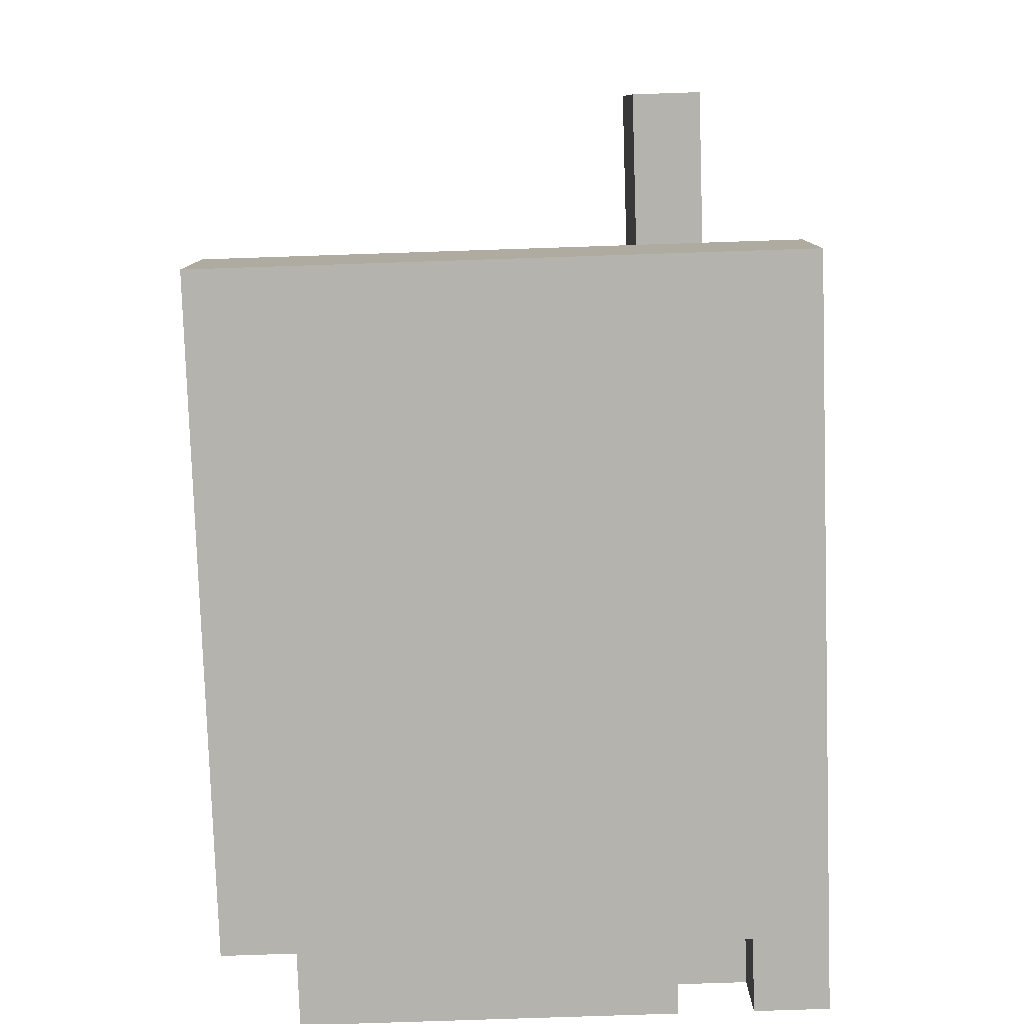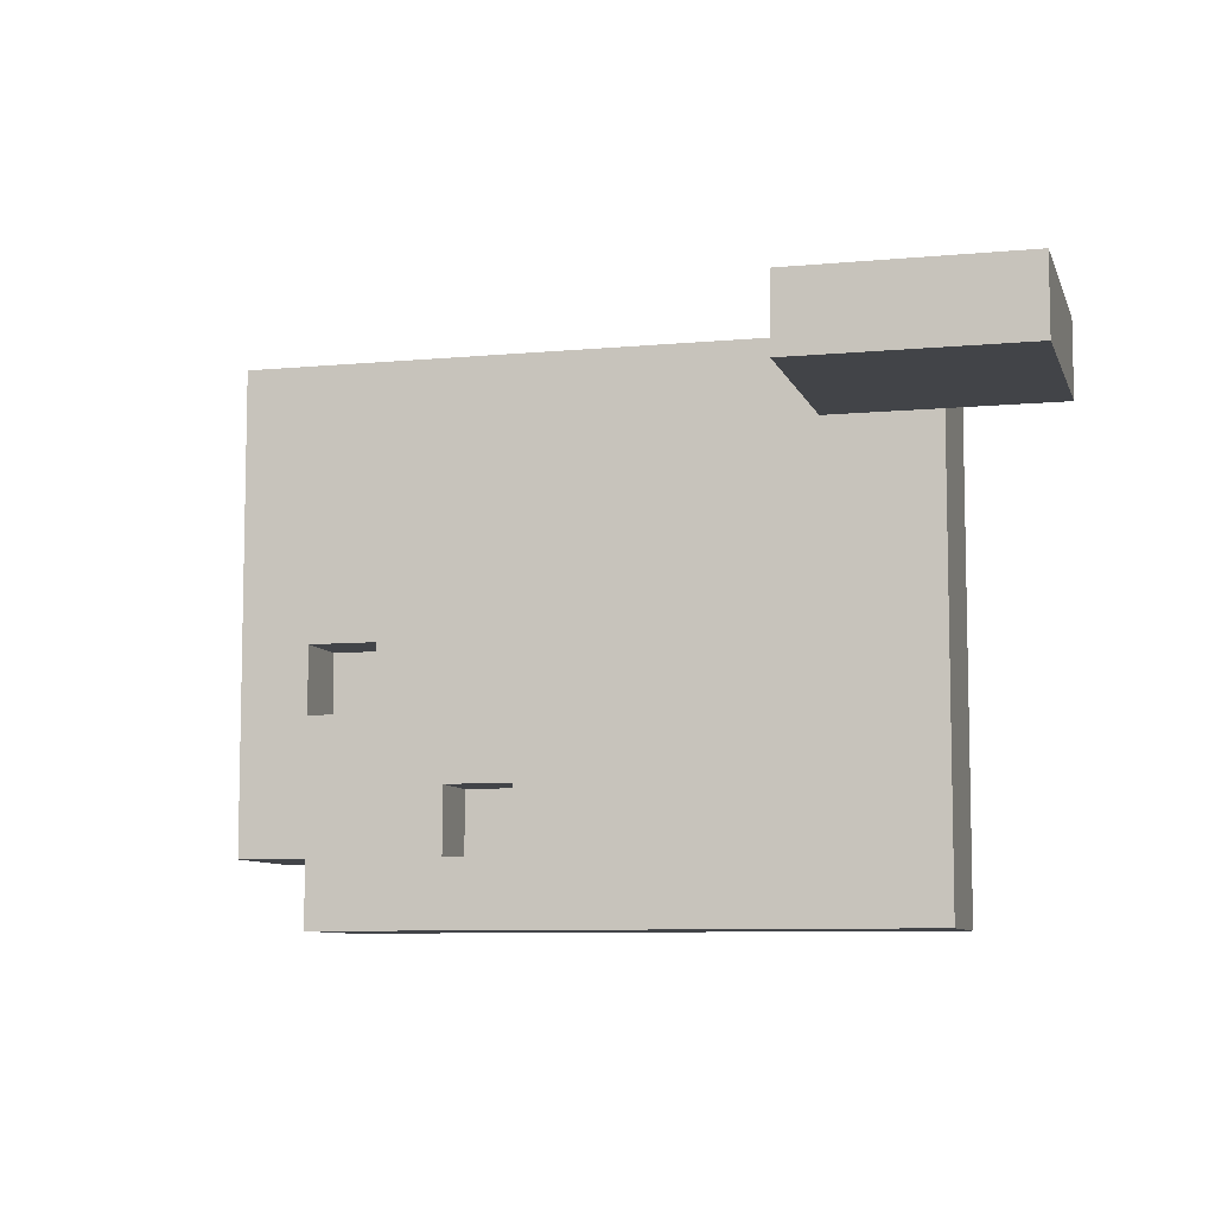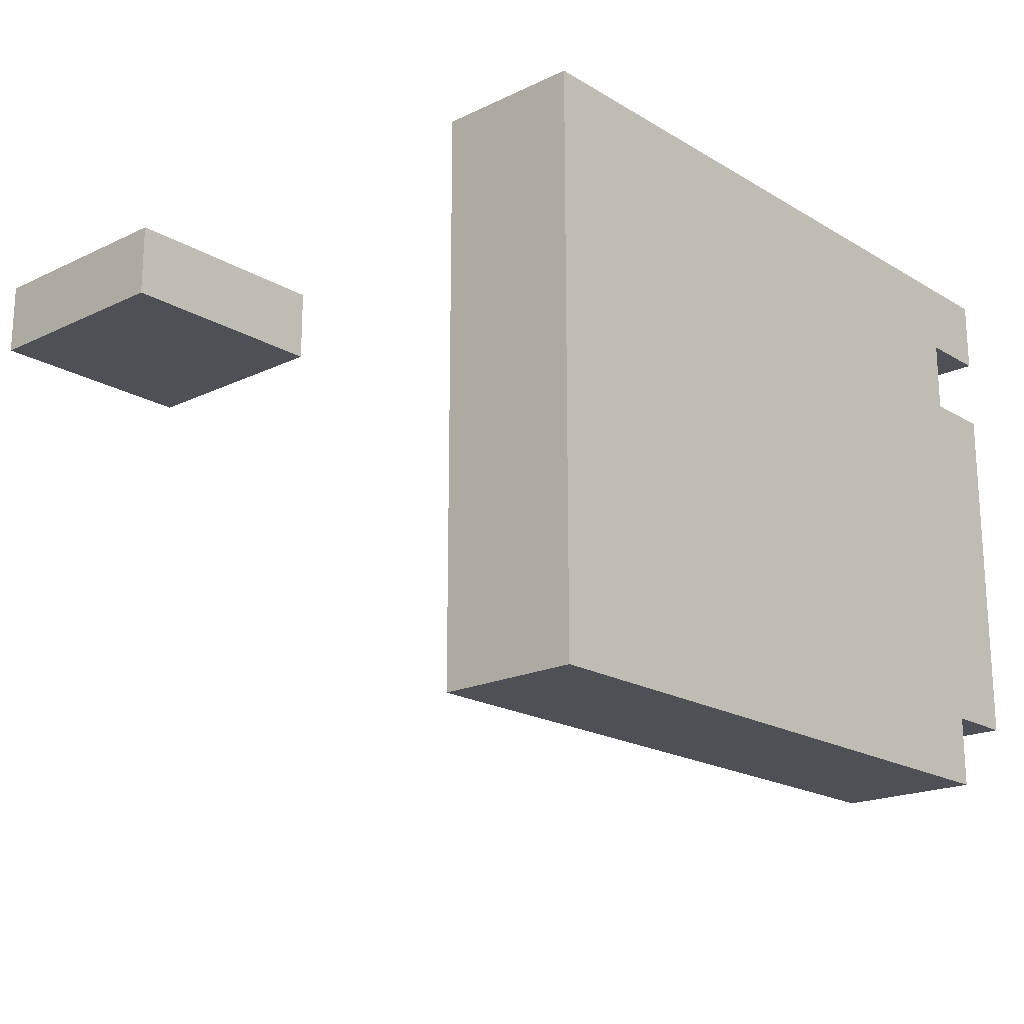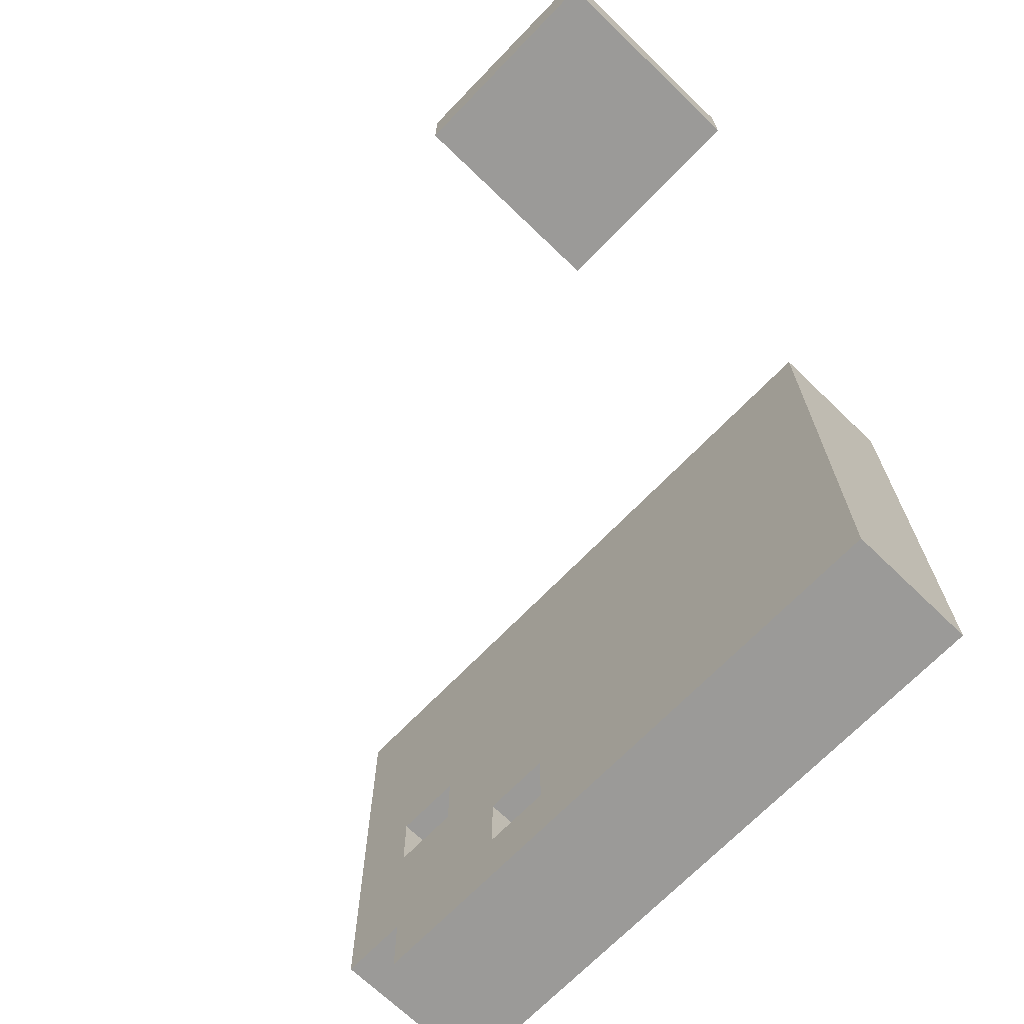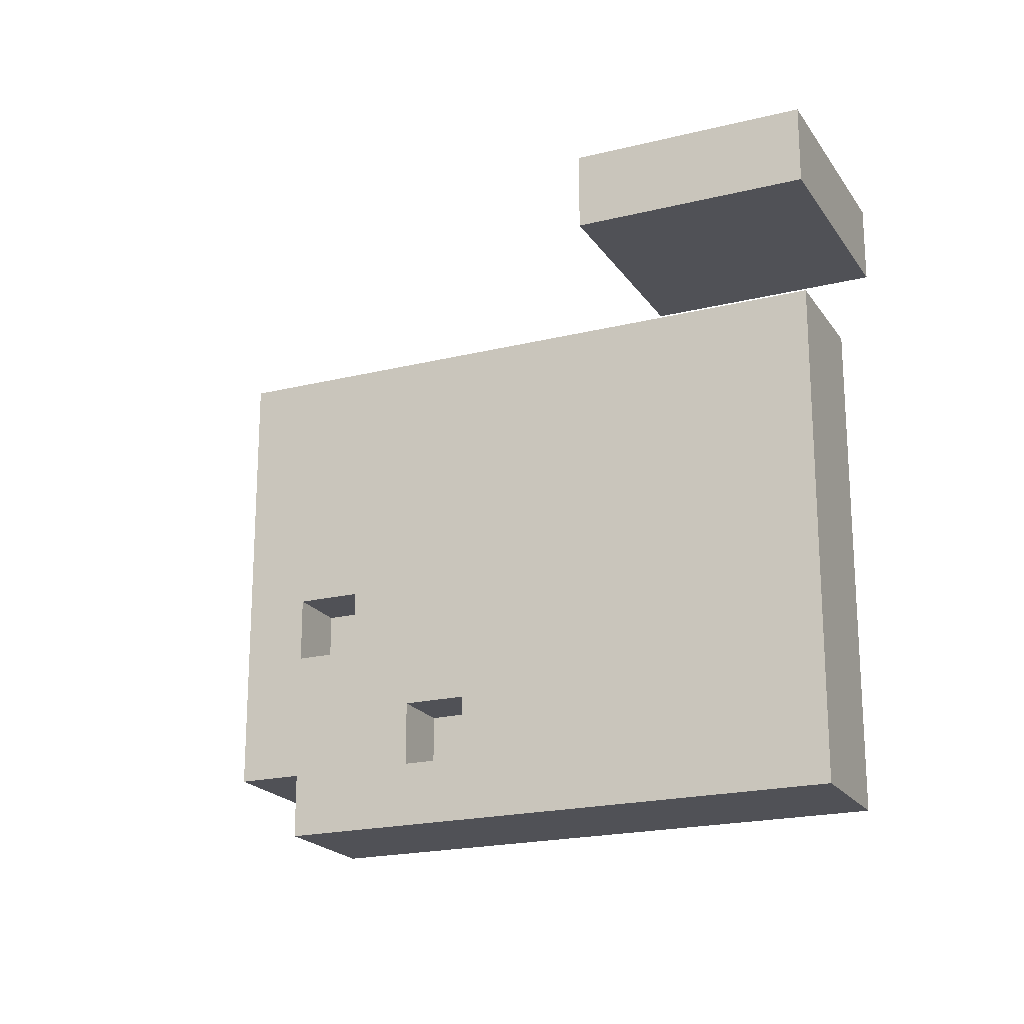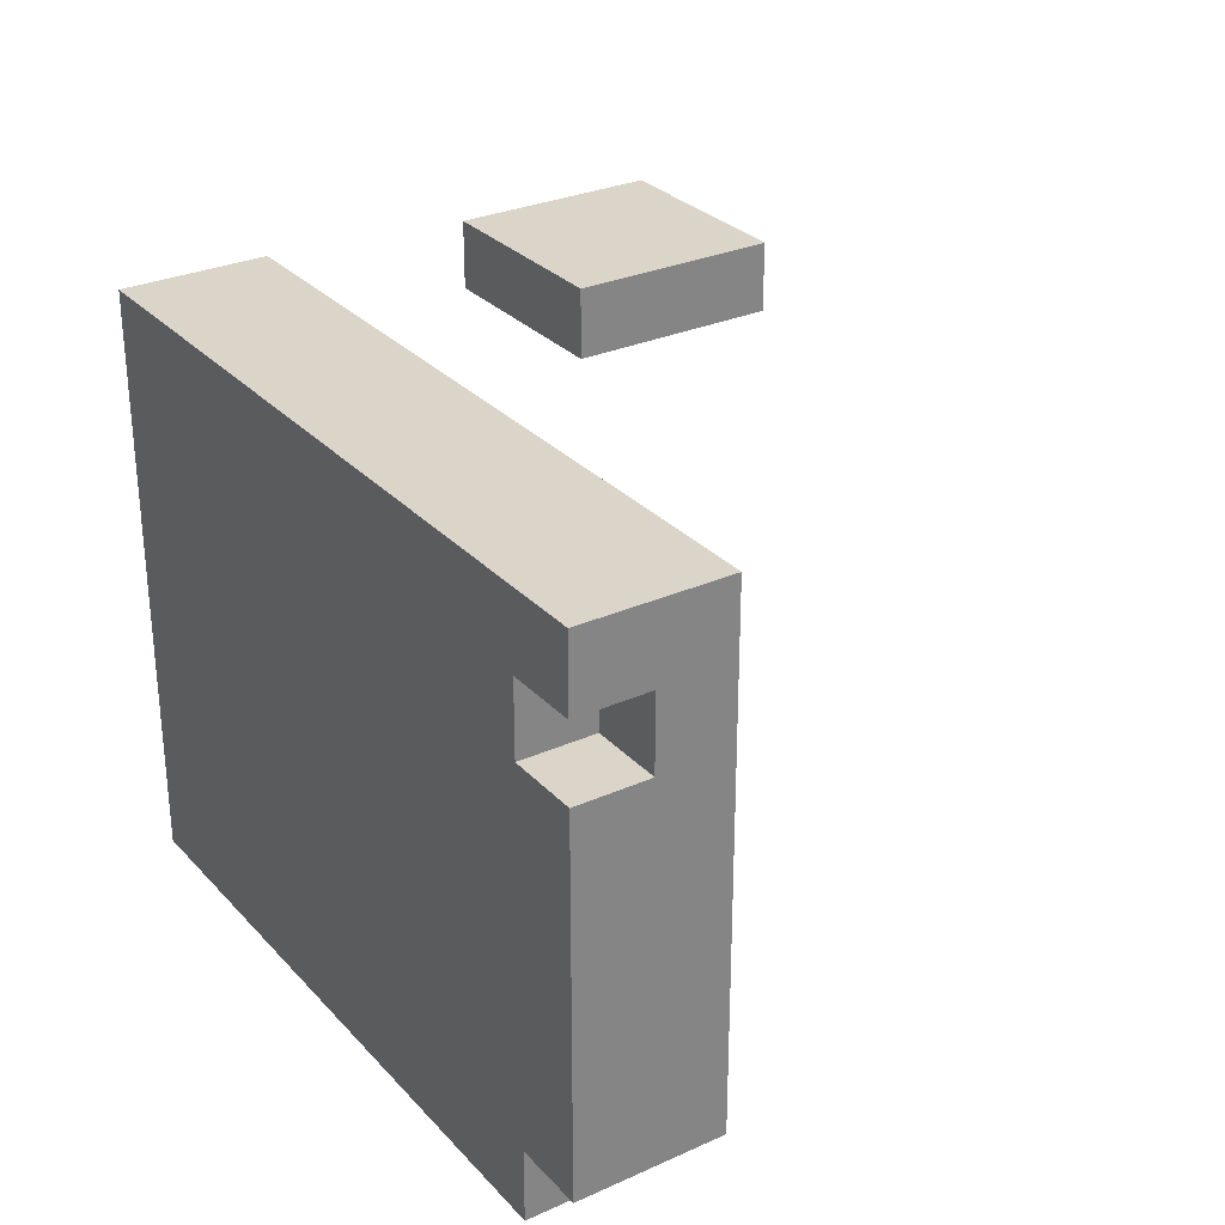
<metadata>
{"format":"obj","ext":"obj","renderer":"f3d","projection":"perspective","resolution":1024,"background":"white","views":[{"elev":-79.9,"azim":-88.1,"up":"+Y"},{"elev":-8.1,"azim":-165.3,"up":"+Z"},{"elev":-19.3,"azim":-48.1,"up":"+Z"},{"elev":-69.3,"azim":-134.0,"up":"+Z"},{"elev":-20.4,"azim":-155.7,"up":"+Z"},{"elev":29.1,"azim":56.3,"up":"+Z"}]}
</metadata>
<code>
o
v 5.1 20.9 0
v 5.1 20.9 -0.1
v 5.1 21.2 0
v 5.1 21.2 -0.1
v 5.3 20.3 0.1
v 5.3 20.3 -0.7
v 5.3 20.5 0.1
v 5.3 20.5 -0.7
v 6 20.4 -0.5
v 6 20.4 -0.6
v 6 20.5 -0.5
v 6 20.5 -0.6
v 6.2 20.4 -0.3
v 6.2 20.4 -0.4
v 6.2 20.5 -0.3
v 6.2 20.5 -0.4
v 5.4 20.9 0
v 5.4 20.9 -0.1
v 5.4 21.2 0
v 5.4 21.2 -0.1
v 5.9 20.4 -0.5
v 5.9 20.4 -0.6
v 5.9 20.5 -0.5
v 5.9 20.5 -0.6
v 6.1 20.4 -0.3
v 6.1 20.4 -0.4
v 6.1 20.5 -0.3
v 6.1 20.5 -0.4
v 6.2 20.3 0
v 6.2 20.3 -0.1
v 6.2 20.3 -0.6
v 6.2 20.3 -0.7
v 6.2 20.4 0
v 6.2 20.4 -0.1
v 6.2 20.5 -0.6
v 6.2 20.5 -0.7
v 6.3 20.3 0.1
v 6.3 20.3 0
v 6.3 20.3 -0.1
v 6.3 20.3 -0.6
v 6.3 20.4 0
v 6.3 20.4 -0.1
v 6.3 20.5 0.1
v 6.3 20.5 -0.6
v 5.3 20.3 0.1
v 5.3 20.5 0.1
v 6.3 20.3 0.1
v 6.3 20.5 0.1
v 5.1 20.9 0
v 5.1 21.2 0
v 5.4 20.9 0
v 5.4 21.2 0
v 6.2 20.3 -0.1
v 6.2 20.4 -0.1
v 6.3 20.3 -0.1
v 6.3 20.4 -0.1
v 6.1 20.4 -0.4
v 6.1 20.5 -0.4
v 6.2 20.4 -0.4
v 6.2 20.5 -0.4
v 5.9 20.4 -0.6
v 5.9 20.5 -0.6
v 6 20.4 -0.6
v 6 20.5 -0.6
v 6.2 20.3 0
v 6.2 20.4 0
v 6.3 20.3 0
v 6.3 20.4 0
v 5.1 20.9 -0.1
v 5.1 21.2 -0.1
v 5.4 20.9 -0.1
v 5.4 21.2 -0.1
v 6.1 20.4 -0.3
v 6.1 20.5 -0.3
v 6.2 20.4 -0.3
v 6.2 20.5 -0.3
v 5.9 20.4 -0.5
v 5.9 20.5 -0.5
v 6 20.4 -0.5
v 6 20.5 -0.5
v 6.2 20.3 -0.6
v 6.2 20.5 -0.6
v 6.3 20.3 -0.6
v 6.3 20.5 -0.6
v 5.3 20.3 -0.7
v 5.3 20.5 -0.7
v 6.2 20.3 -0.7
v 6.2 20.5 -0.7
v 5.3 20.3 0.1
v 6.3 20.3 0.1
v 6.2 20.3 0
v 6.3 20.3 0
v 6.2 20.3 -0.1
v 6.3 20.3 -0.1
v 6.2 20.3 -0.6
v 6.3 20.3 -0.6
v 5.3 20.3 -0.7
v 6.2 20.3 -0.7
v 6.2 20.4 0
v 6.3 20.4 0
v 6.2 20.4 -0.1
v 6.3 20.4 -0.1
v 5.1 20.9 0
v 5.4 20.9 0
v 5.1 20.9 -0.1
v 5.4 20.9 -0.1
v 6.1 20.4 -0.3
v 6.2 20.4 -0.3
v 6.1 20.4 -0.4
v 6.2 20.4 -0.4
v 5.9 20.4 -0.5
v 6 20.4 -0.5
v 5.9 20.4 -0.6
v 6 20.4 -0.6
v 5.3 20.5 0.1
v 6.3 20.5 0.1
v 6.1 20.5 -0.3
v 6.2 20.5 -0.3
v 6.1 20.5 -0.4
v 6.2 20.5 -0.4
v 5.9 20.5 -0.5
v 6 20.5 -0.5
v 5.9 20.5 -0.6
v 6 20.5 -0.6
v 6.2 20.5 -0.6
v 6.3 20.5 -0.6
v 5.3 20.5 -0.7
v 6.2 20.5 -0.7
v 5.1 21.2 0
v 5.4 21.2 0
v 5.1 21.2 -0.1
v 5.4 21.2 -0.1
f 3 2 1
f 4 2 3
f 7 6 5
f 8 6 7
f 11 10 9
f 12 10 11
f 15 14 13
f 16 14 15
f 17 18 19
f 19 18 20
f 21 22 23
f 23 22 24
f 25 26 27
f 27 26 28
f 29 30 33
f 33 30 34
f 31 32 35
f 35 32 36
f 37 38 41
f 39 40 42
f 37 41 43
f 41 42 43
f 42 40 44
f 43 42 44
f 47 46 45
f 48 46 47
f 51 50 49
f 52 50 51
f 55 54 53
f 56 54 55
f 59 58 57
f 60 58 59
f 63 62 61
f 64 62 63
f 65 66 67
f 67 66 68
f 69 70 71
f 71 70 72
f 73 74 75
f 75 74 76
f 77 78 79
f 79 78 80
f 81 82 83
f 83 82 84
f 85 86 87
f 87 86 88
f 91 90 89
f 92 90 91
f 93 91 89
f 95 93 89
f 95 94 93
f 96 94 95
f 97 95 89
f 98 95 97
f 101 100 99
f 102 100 101
f 105 104 103
f 106 104 105
f 107 108 109
f 109 108 110
f 111 112 113
f 113 112 114
f 115 116 117
f 117 116 118
f 115 117 119
f 118 116 120
f 115 119 121
f 119 120 121
f 121 120 122
f 115 121 123
f 122 120 124
f 120 116 125
f 124 120 125
f 125 116 126
f 123 124 127
f 115 123 127
f 124 125 127
f 127 125 128
f 129 130 131
f 131 130 132

</code>
